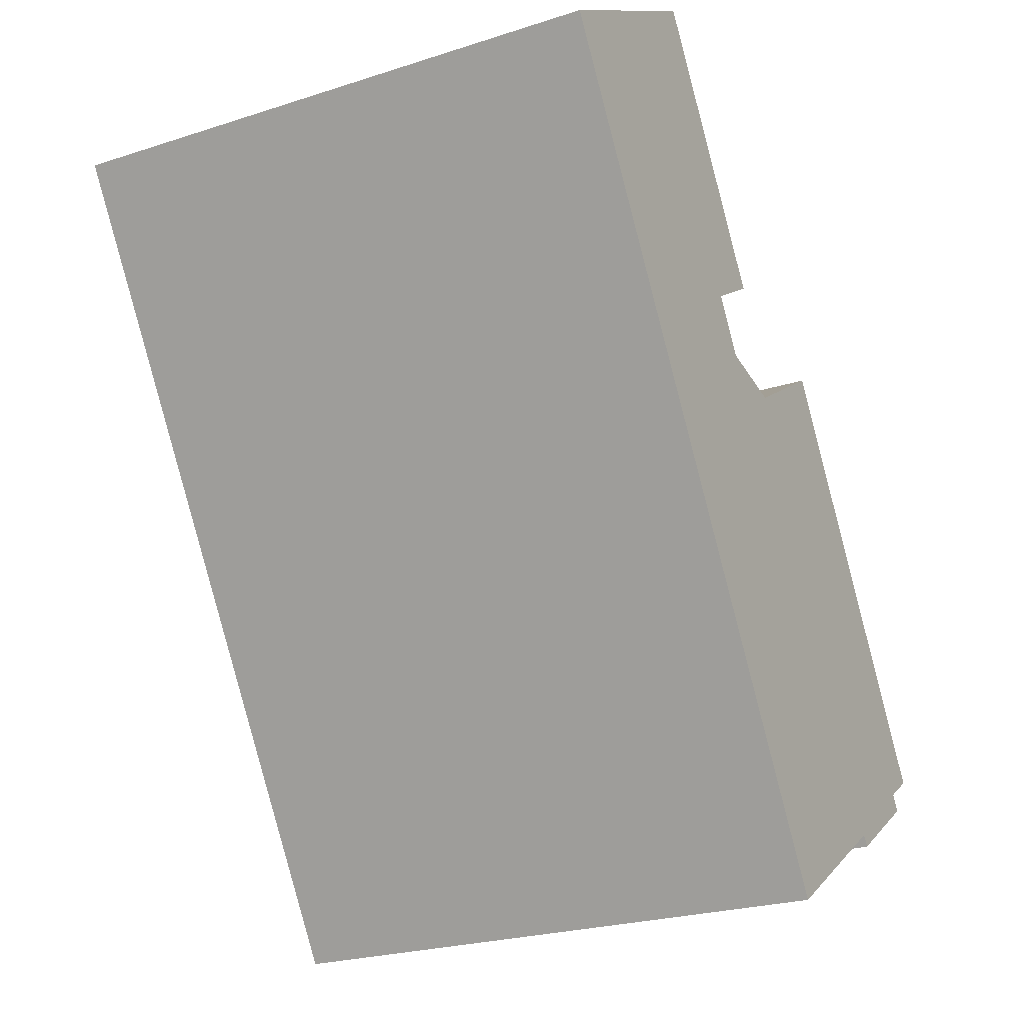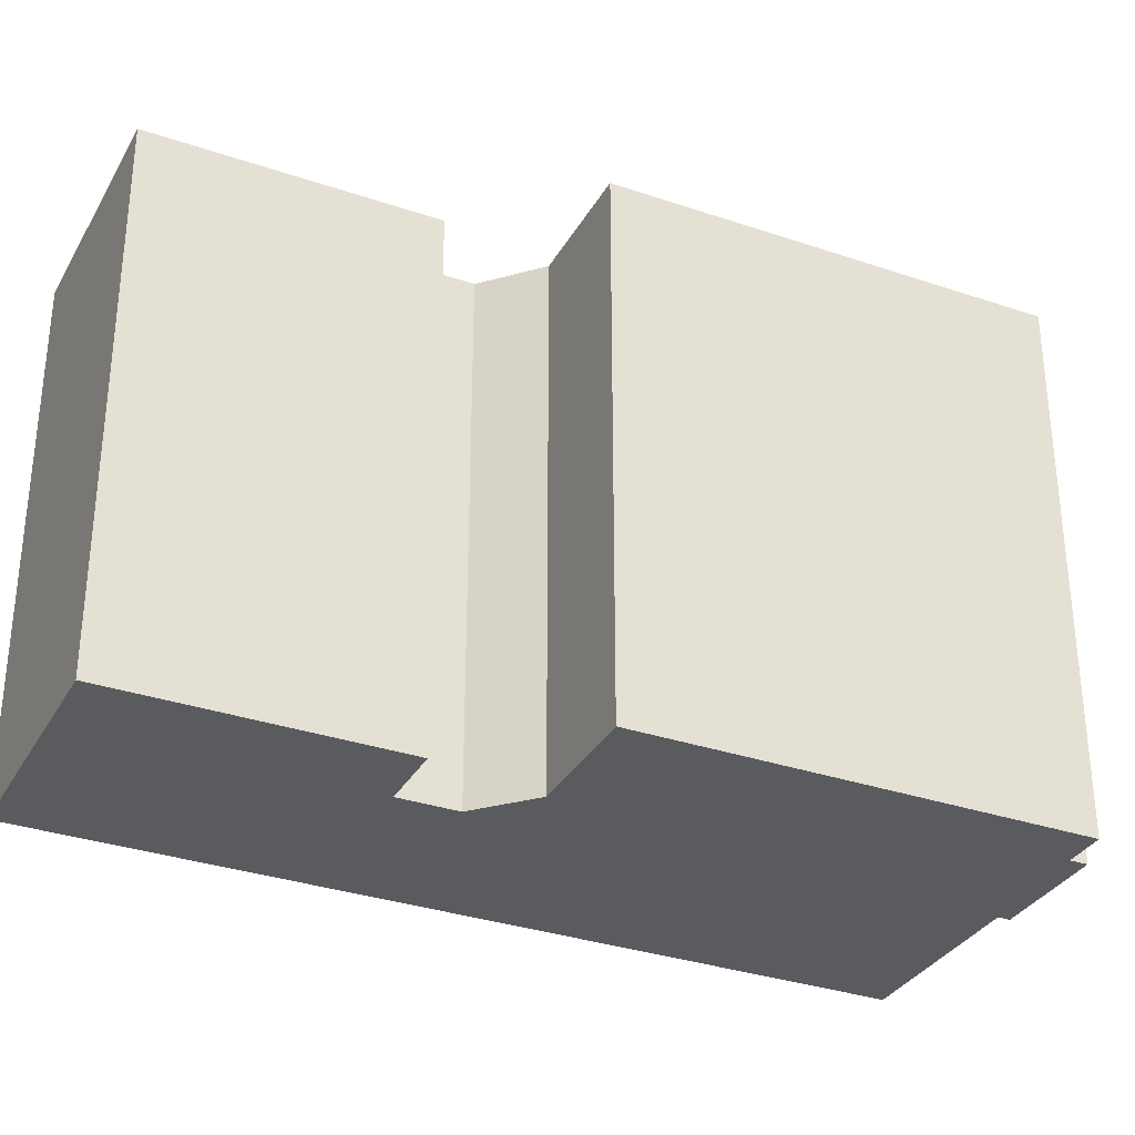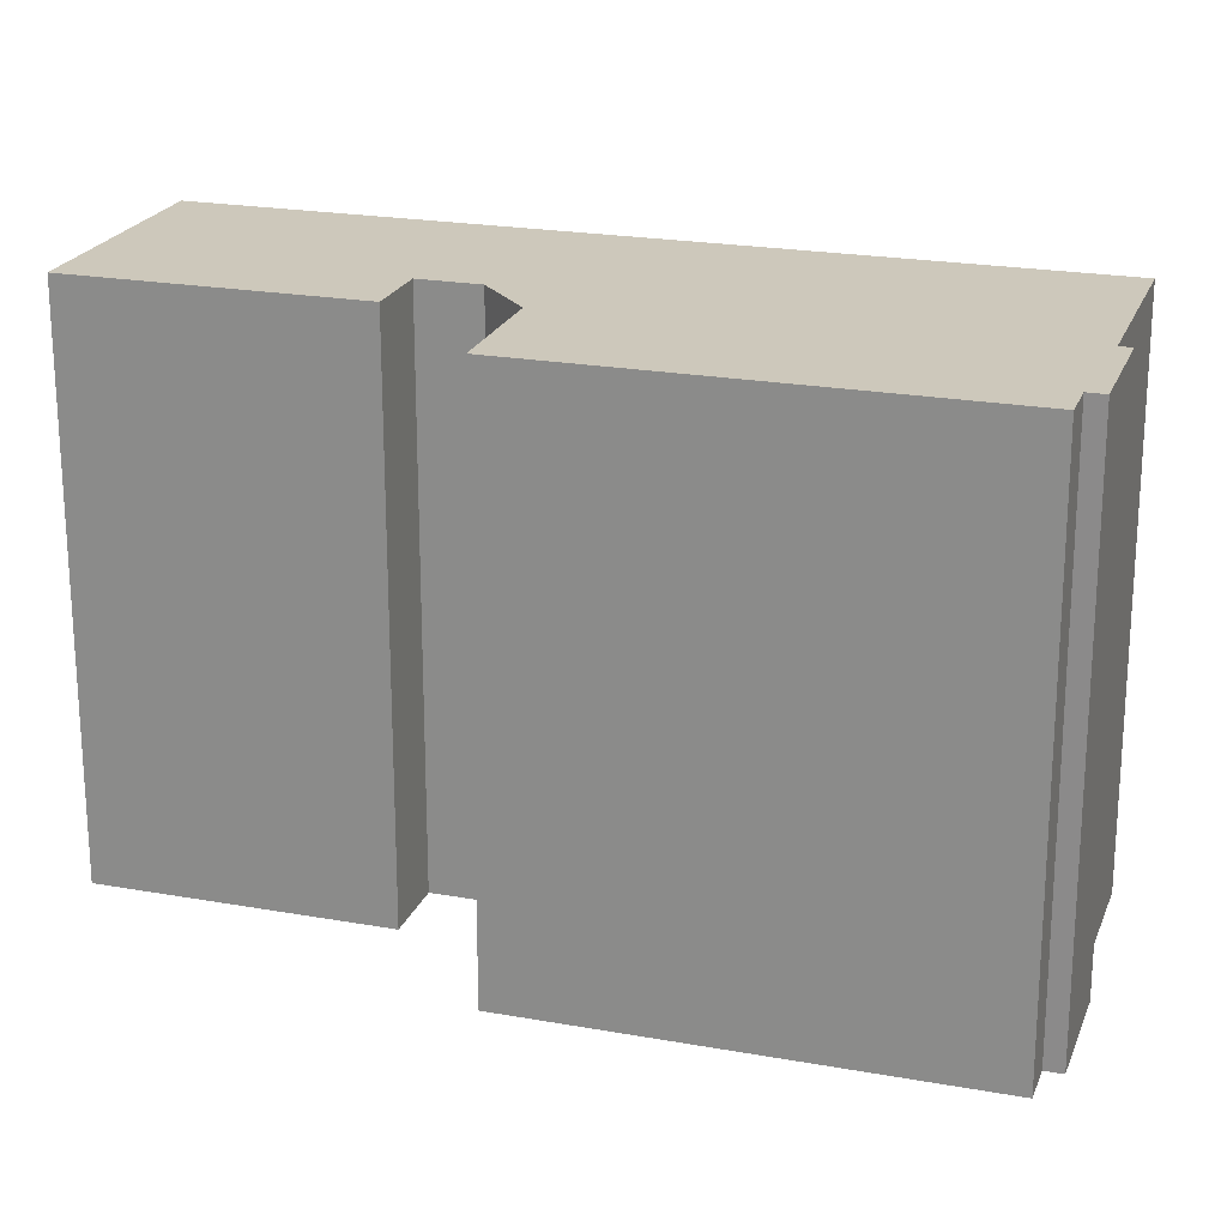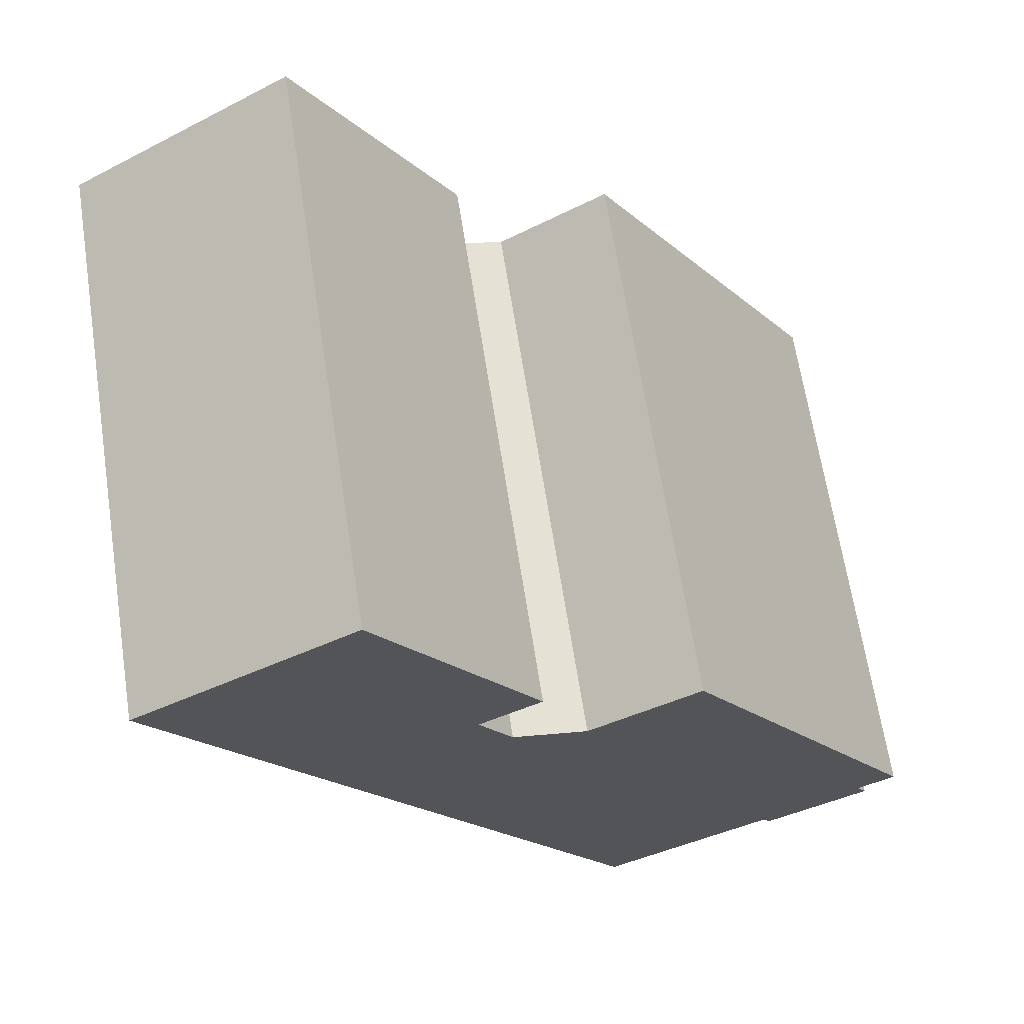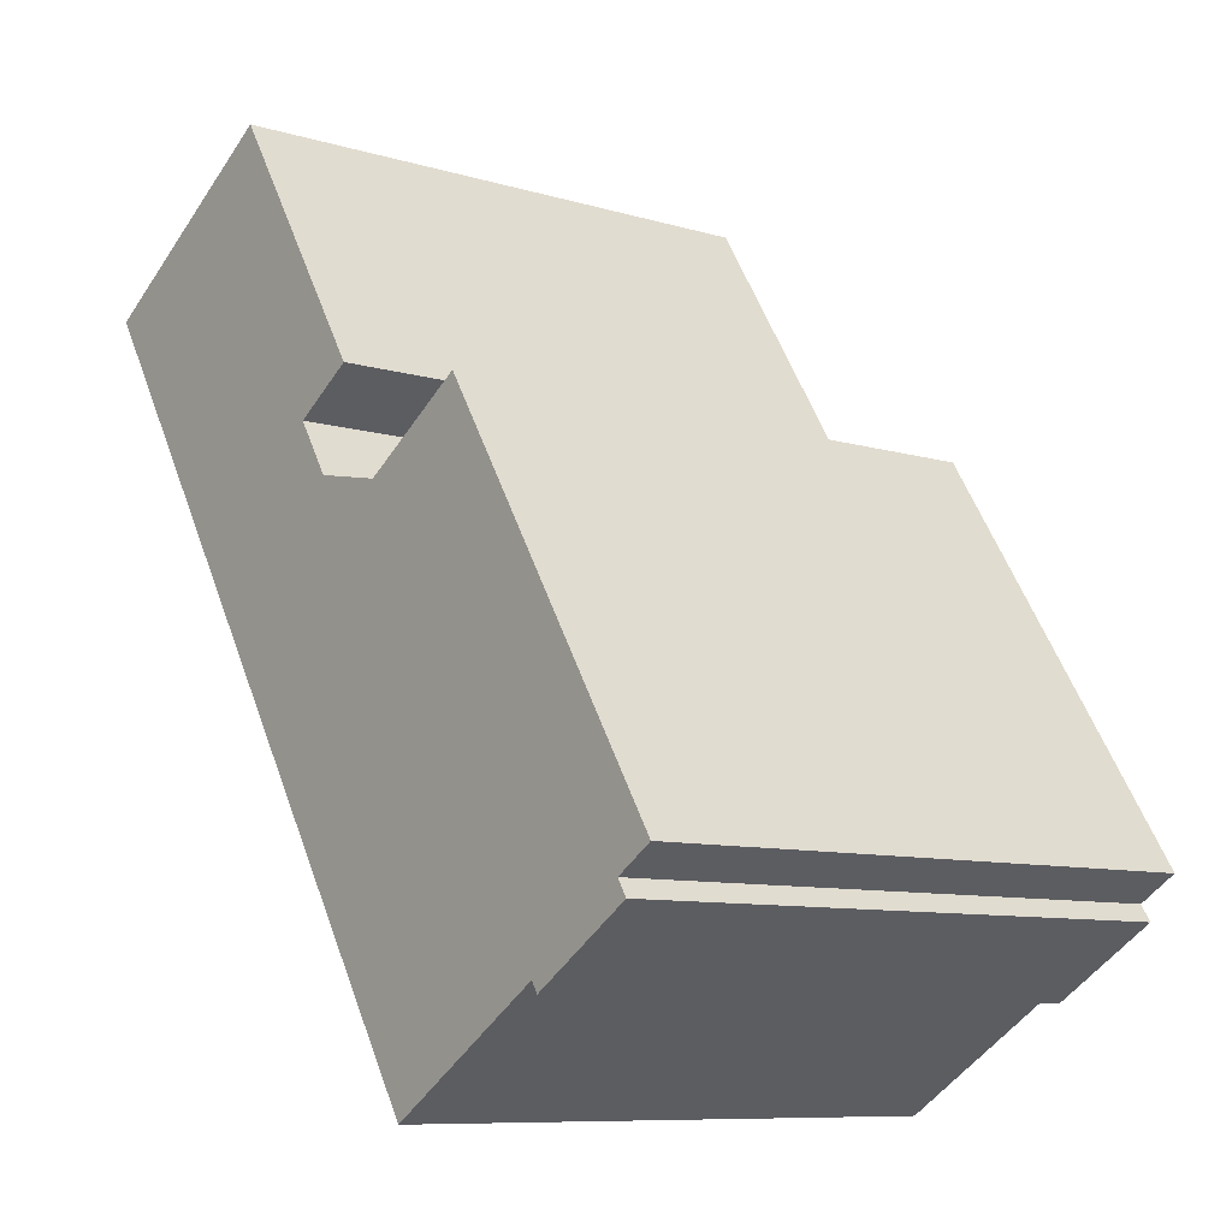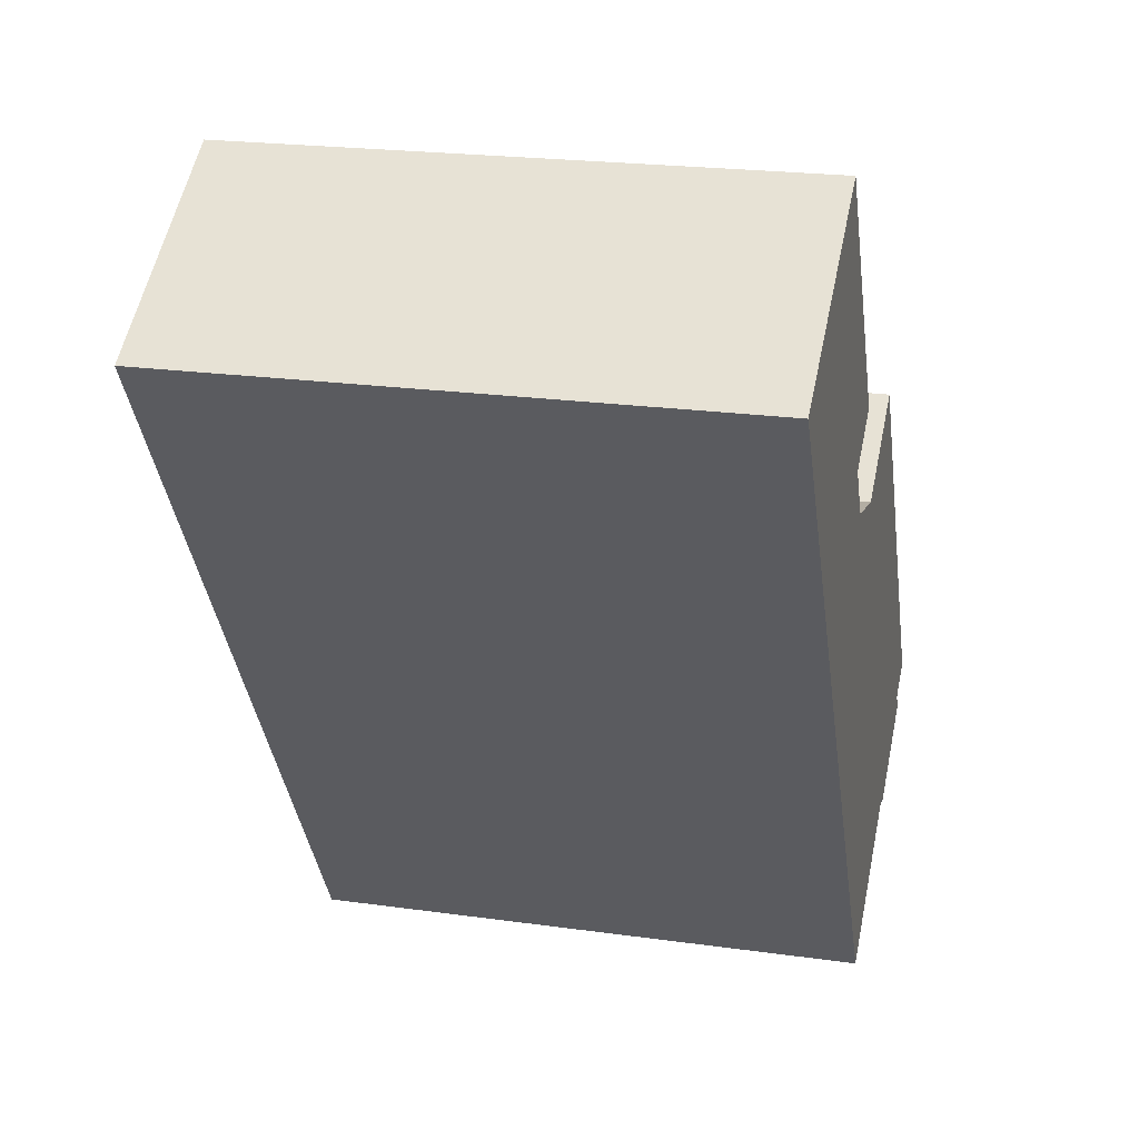
<metadata>
{"format":"obj","ext":"obj","renderer":"f3d","projection":"perspective","resolution":1024,"background":"white","views":[{"elev":-24.0,"azim":-61.6,"up":"+Z"},{"elev":-32.7,"azim":32.4,"up":"+Y"},{"elev":21.8,"azim":75.2,"up":"+Y"},{"elev":65.9,"azim":-8.8,"up":"+Z"},{"elev":-8.9,"azim":51.1,"up":"+Z"},{"elev":21.8,"azim":-76.2,"up":"+Z"}]}
</metadata>
<code>
v -3.682 5.841 9.481
v -0.4168 5.841 4.324
v -1.703 5.841 3.509
v -1.012 5.841 2.418
v 0.5292 5.841 2.107
v 2.829 5.841 3.563
v 7.927 5.841 -4.487
v 7.15 5.841 -4.979
v 7.355 5.841 -5.302
v 5.199 5.841 -6.667
v 5.058 5.841 -6.445
v 1.52 5.841 -8.686
v -8.18 5.841 6.632
v -3.682 -5.841 9.481
v -0.4168 -5.841 4.324
v -0.4168 5.841 4.324
v -3.682 5.841 9.481
v -1.703 5.841 3.509
v -1.06 -5.841 3.916
v -1.703 -5.841 3.509
v -1.06 -5.841 3.916
v -0.4168 5.841 4.324
v -0.4168 -5.841 4.324
v -1.703 5.841 3.509
v -0.4168 5.841 4.324
v -1.06 -5.841 3.916
v -1.703 -5.841 3.509
v -1.012 -5.841 2.418
v -1.012 5.841 2.418
v -1.703 5.841 3.509
v -1.012 -5.841 2.418
v 0.5292 -5.841 2.107
v 0.5292 5.841 2.107
v -1.012 5.841 2.418
v 0.5292 -5.841 2.107
v 2.829 -5.841 3.563
v 2.829 5.841 3.563
v 0.5292 5.841 2.107
v 2.829 -5.841 3.563
v 7.927 -5.841 -4.487
v 7.927 5.841 -4.487
v 2.829 5.841 3.563
v 7.15 5.841 -4.979
v 7.927 5.841 -4.487
v 7.927 -5.841 -4.487
v 7.15 -5.841 -4.979
v 7.15 -5.841 -4.979
v 7.355 -5.841 -5.302
v 7.355 5.841 -5.302
v 7.15 5.841 -4.979
v 5.199 5.841 -6.667
v 7.355 5.841 -5.302
v 7.355 -5.841 -5.302
v 5.199 -5.841 -6.667
v 5.058 5.841 -6.445
v 5.199 5.841 -6.667
v 5.199 -5.841 -6.667
v 5.058 -5.841 -6.445
v 1.52 5.841 -8.686
v 5.058 5.841 -6.445
v 5.058 -5.841 -6.445
v 1.52 -5.841 -8.686
v -8.18 5.841 6.632
v 1.52 5.841 -8.686
v 1.52 -5.841 -8.686
v -8.18 -5.841 6.632
v -8.18 -5.841 6.632
v -3.682 -5.841 9.481
v -3.682 5.841 9.481
v -8.18 5.841 6.632
v -3.682 -5.841 9.481
v -8.18 -5.841 6.632
v 1.52 -5.841 -8.686
v 5.058 -5.841 -6.445
v 5.199 -5.841 -6.667
v 7.355 -5.841 -5.302
v 7.15 -5.841 -4.979
v 7.927 -5.841 -4.487
v 2.829 -5.841 3.563
v 0.5292 -5.841 2.107
v -1.012 -5.841 2.418
v -1.703 -5.841 3.509
v -1.06 -5.841 3.916
v -0.4168 -5.841 4.324
g CDNNDG02_0000050
f 8 5 6
f 13 1 3
f 12 4 5
f 11 12 5
f 2 3 1
f 3 4 13
f 4 12 13
f 11 5 8
f 7 8 6
f 11 8 9
f 11 9 10
f 15 16 17
f 14 15 17
f 18 19 20
f 21 22 23
f 24 25 26
f 28 29 27
f 27 29 30
f 34 31 32
f 33 34 32
f 36 37 38
f 38 35 36
f 39 41 42
f 39 40 41
f 43 45 46
f 43 44 45
f 47 49 50
f 47 48 49
f 53 51 52
f 51 53 54
f 55 57 58
f 55 56 57
f 61 62 60
f 59 60 62
f 66 63 65
f 65 63 64
f 67 69 70
f 69 67 68
f 71 83 84
f 71 82 83
f 72 81 82
f 72 73 81
f 71 72 82
f 73 74 80
f 74 75 76
f 73 80 81
f 74 76 77
f 80 74 77
f 77 78 79
f 77 79 80

</code>
